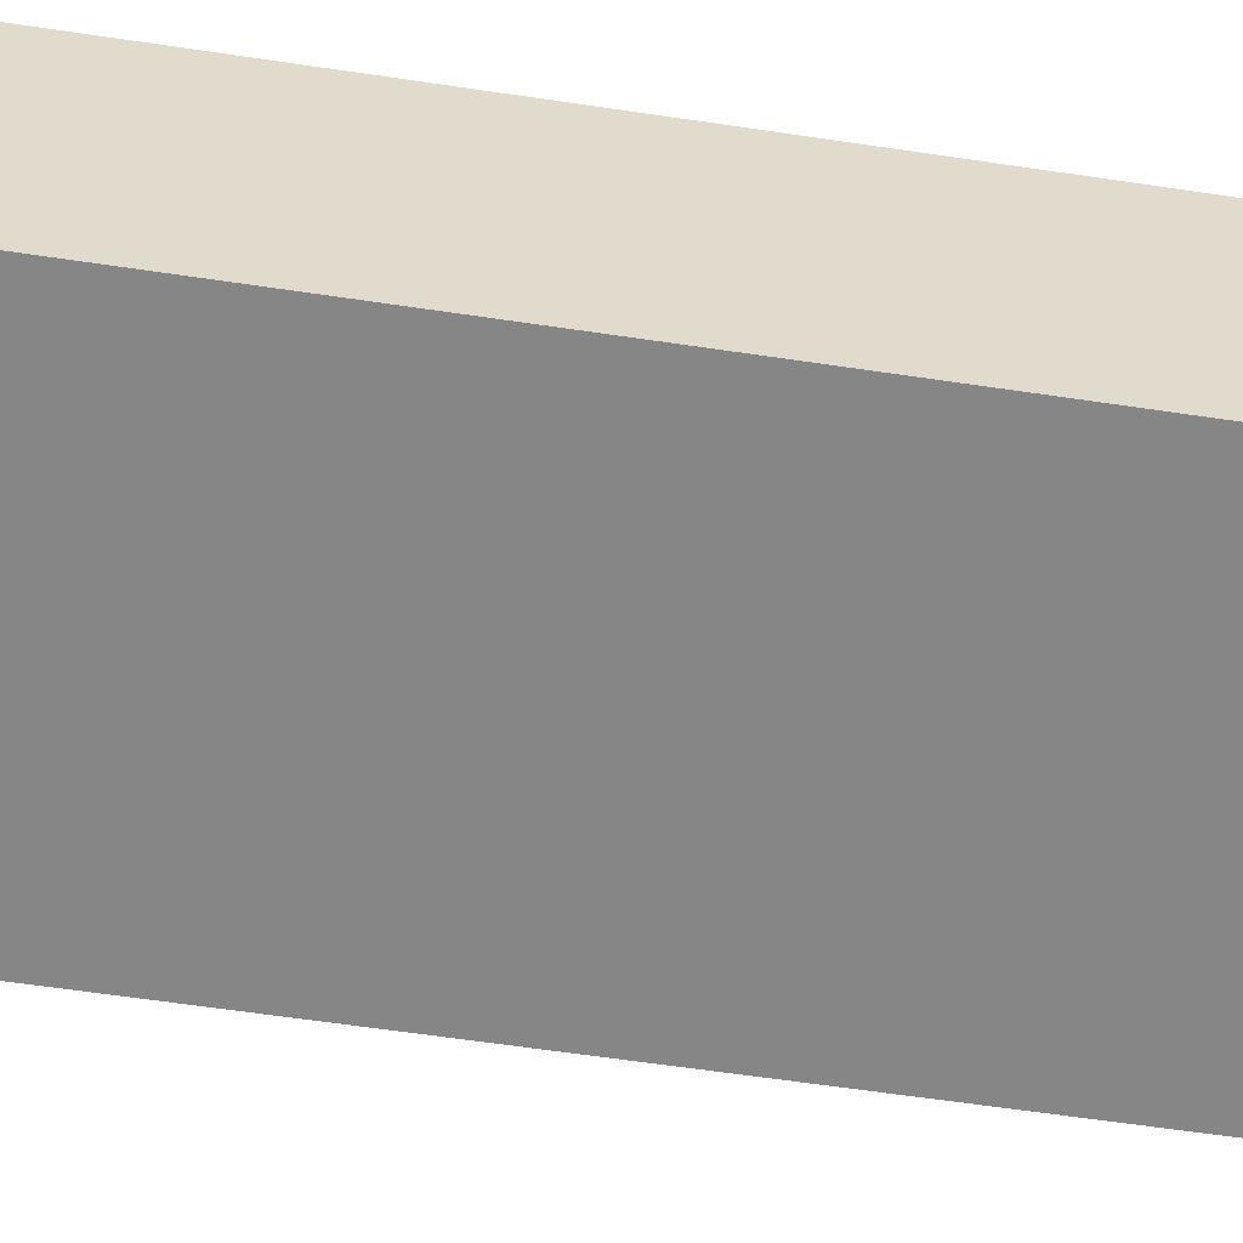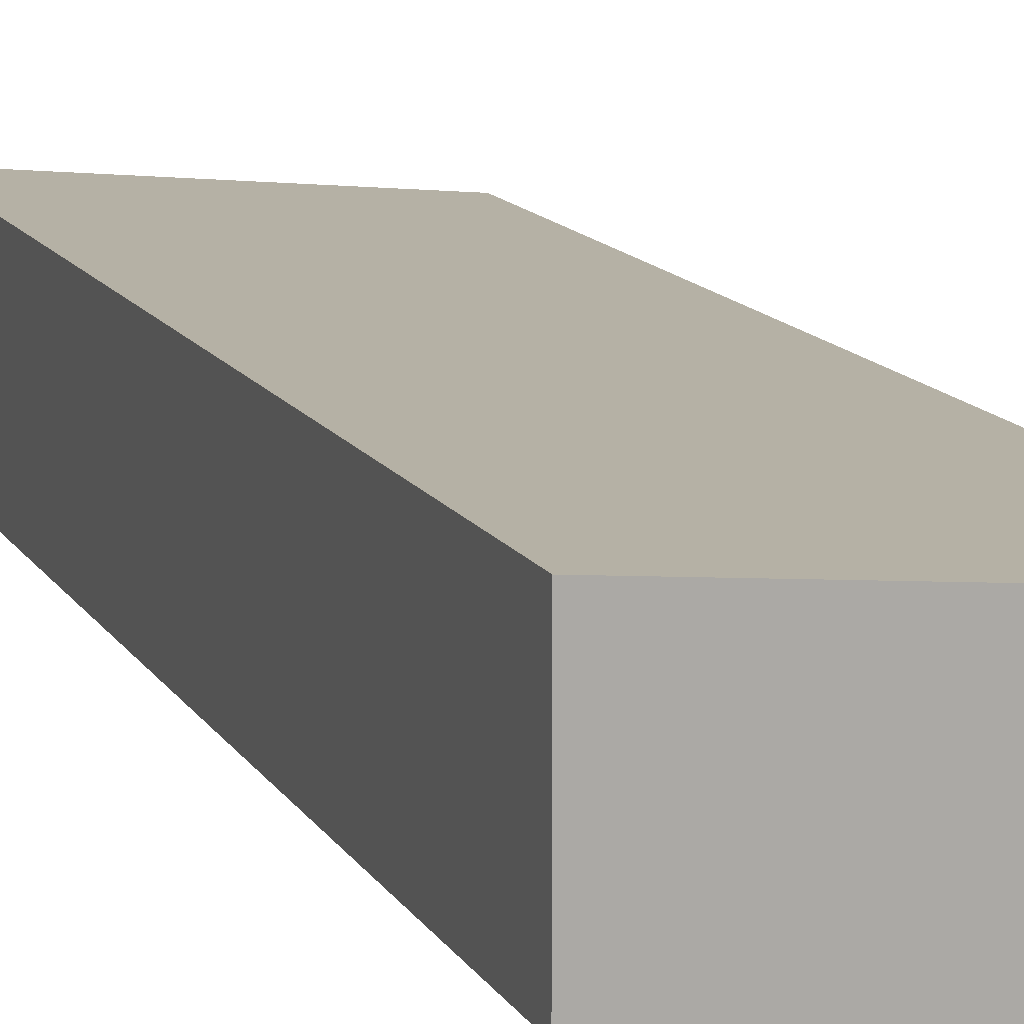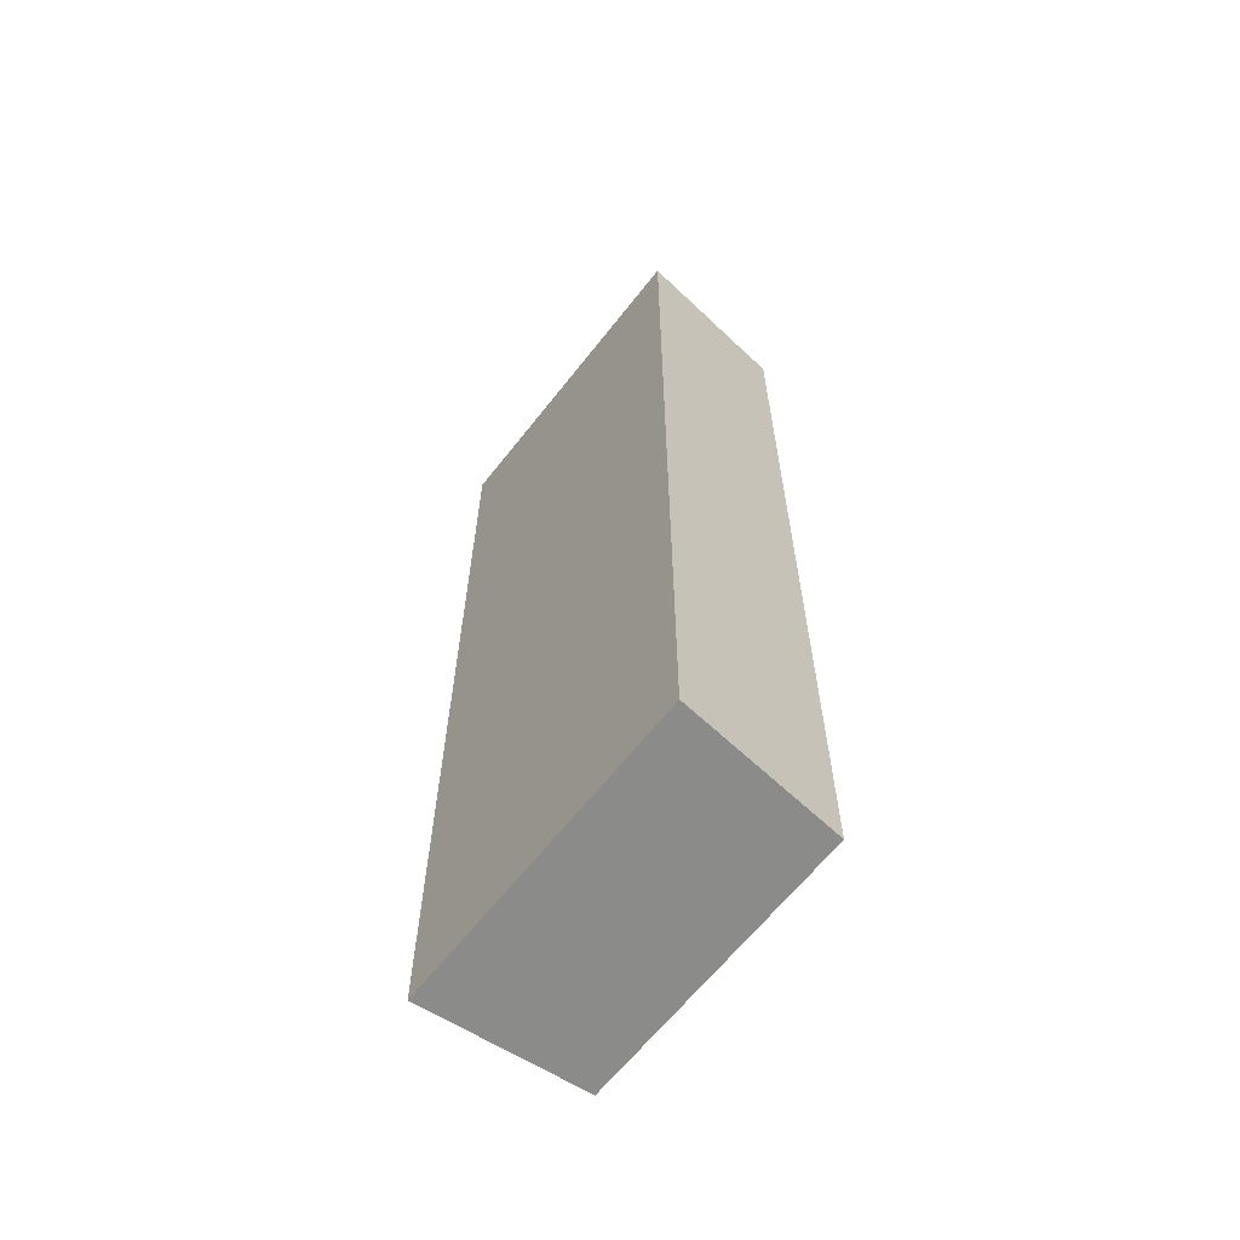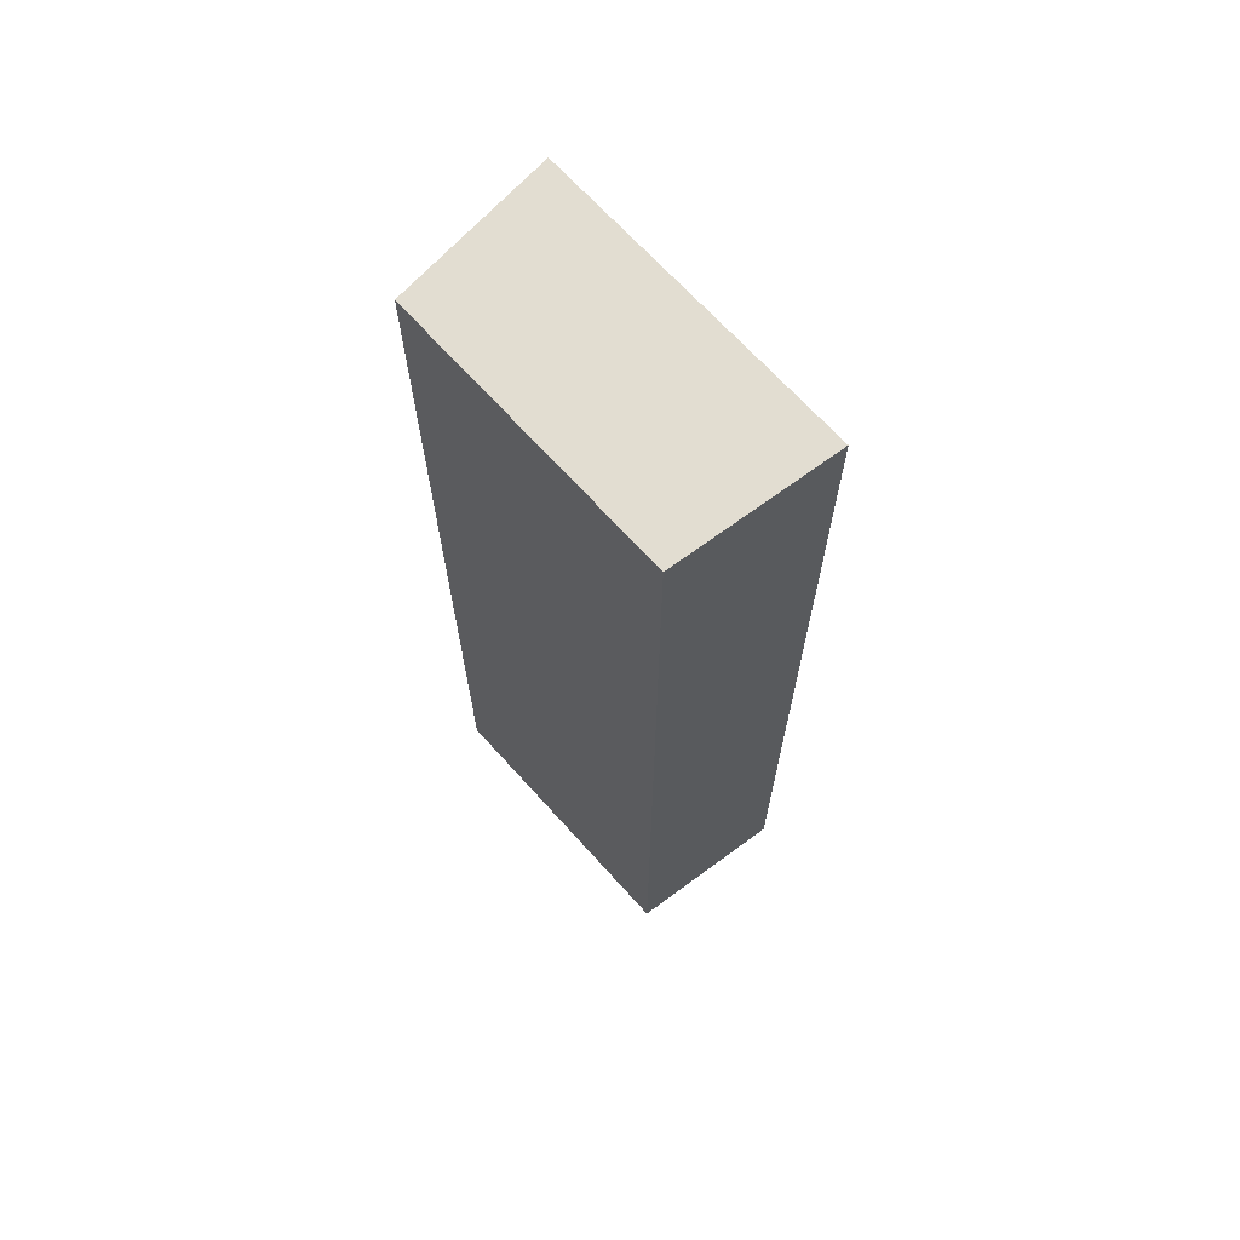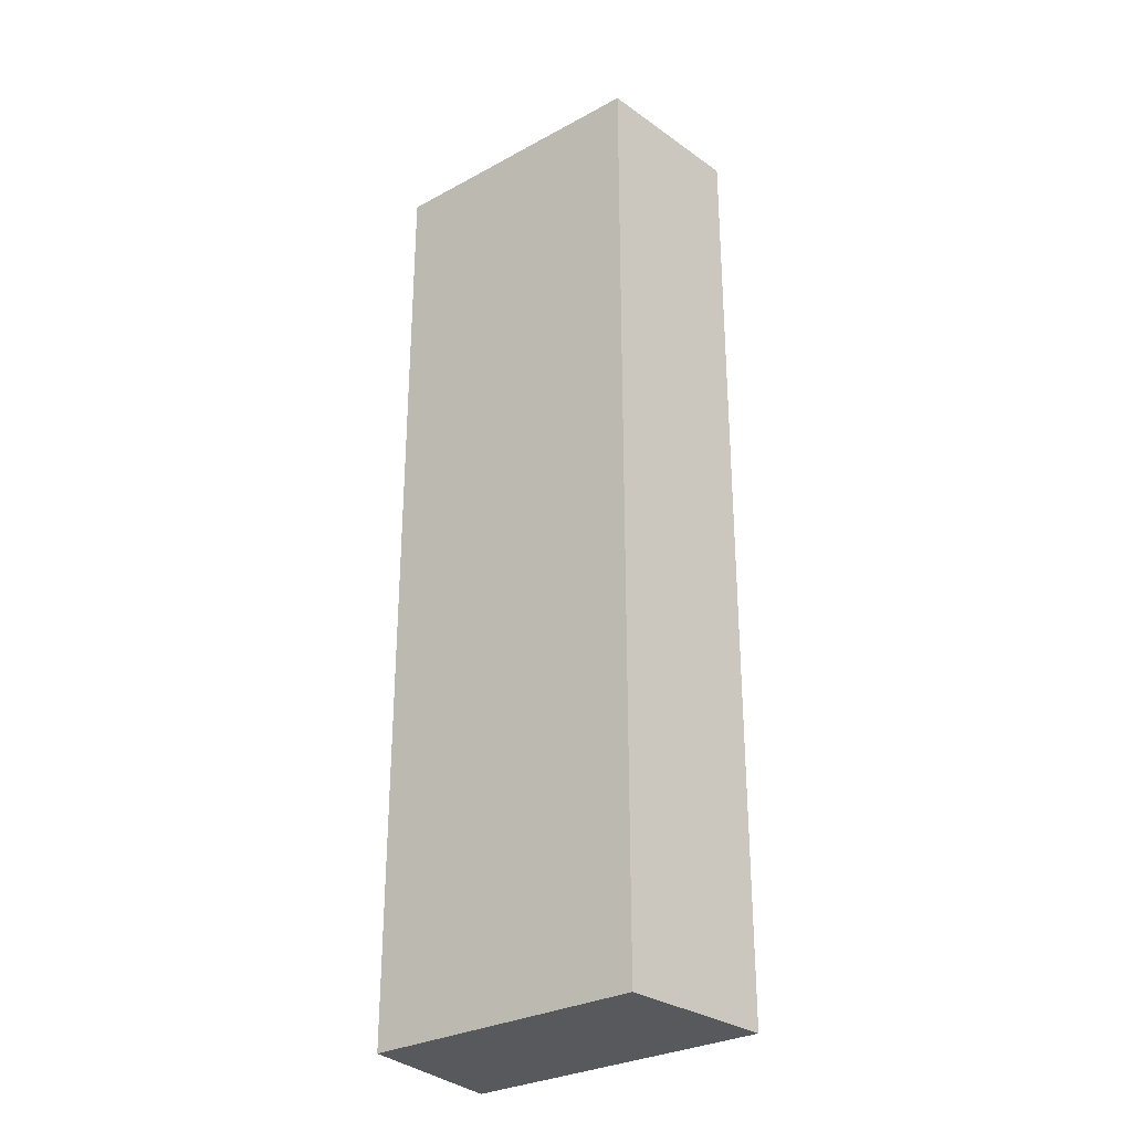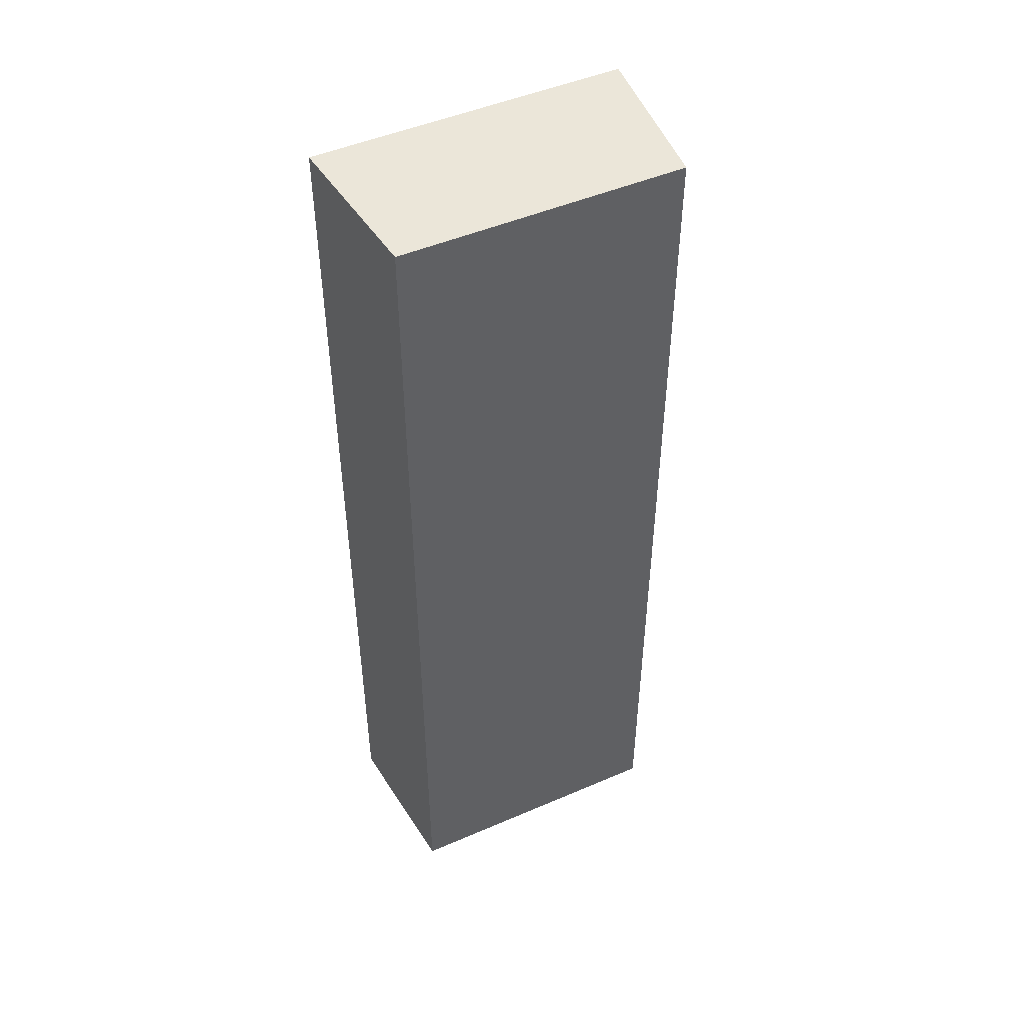
<metadata>
{"format":"obj","ext":"obj","renderer":"f3d","projection":"perspective","resolution":1024,"background":"white","views":[{"elev":-56.6,"azim":-99.1,"up":"+Y"},{"elev":12.8,"azim":-19.5,"up":"+Y"},{"elev":-63.7,"azim":-133.7,"up":"+Z"},{"elev":68.6,"azim":42.3,"up":"+Z"},{"elev":-29.7,"azim":32.9,"up":"+Z"},{"elev":48.4,"azim":-31.3,"up":"+Z"}]}
</metadata>
<code>
g pb_Mesh-70560
v -1.951 1.173 -6
v 1.951 0.7886 -6
v -1.951 1.173 6
v 1.951 0.7886 6
v 1.561 -1.173 -6
v -1.951 -0.8271 -6
v 1.561 -1.173 6
v -1.951 -0.8271 6
v -1.951 1.173 6
v 1.951 0.7886 6
v -1.951 -0.8271 6
v 1.561 -1.173 6
v 1.951 0.7886 -6
v -1.951 1.173 -6
v 1.561 -1.173 -6
v -1.951 -0.8271 -6
v 1.951 0.7886 -6
v 1.561 -1.173 6
v 1.951 0.7886 6
v 1.561 -1.173 -6
v -1.951 -0.8271 6
v -1.951 -0.8271 -6
v -1.951 1.173 -6
v -1.951 1.173 6
g pb_Mesh-70560_0
f 3 2 1
f 3 4 2
f 7 6 5
f 7 8 6
f 11 10 9
f 11 12 10
f 15 14 13
f 15 16 14
f 19 18 17
f 18 20 17
f 23 22 21
f 23 21 24

</code>
